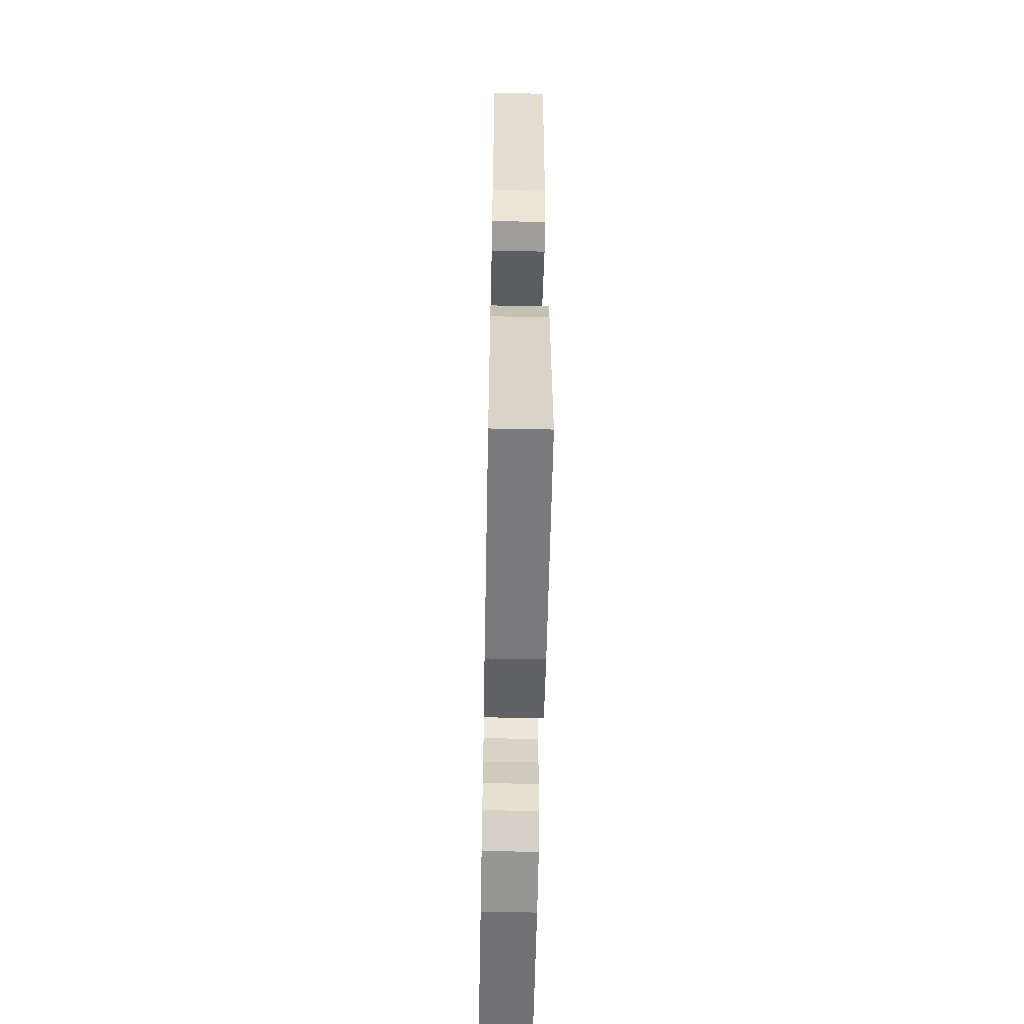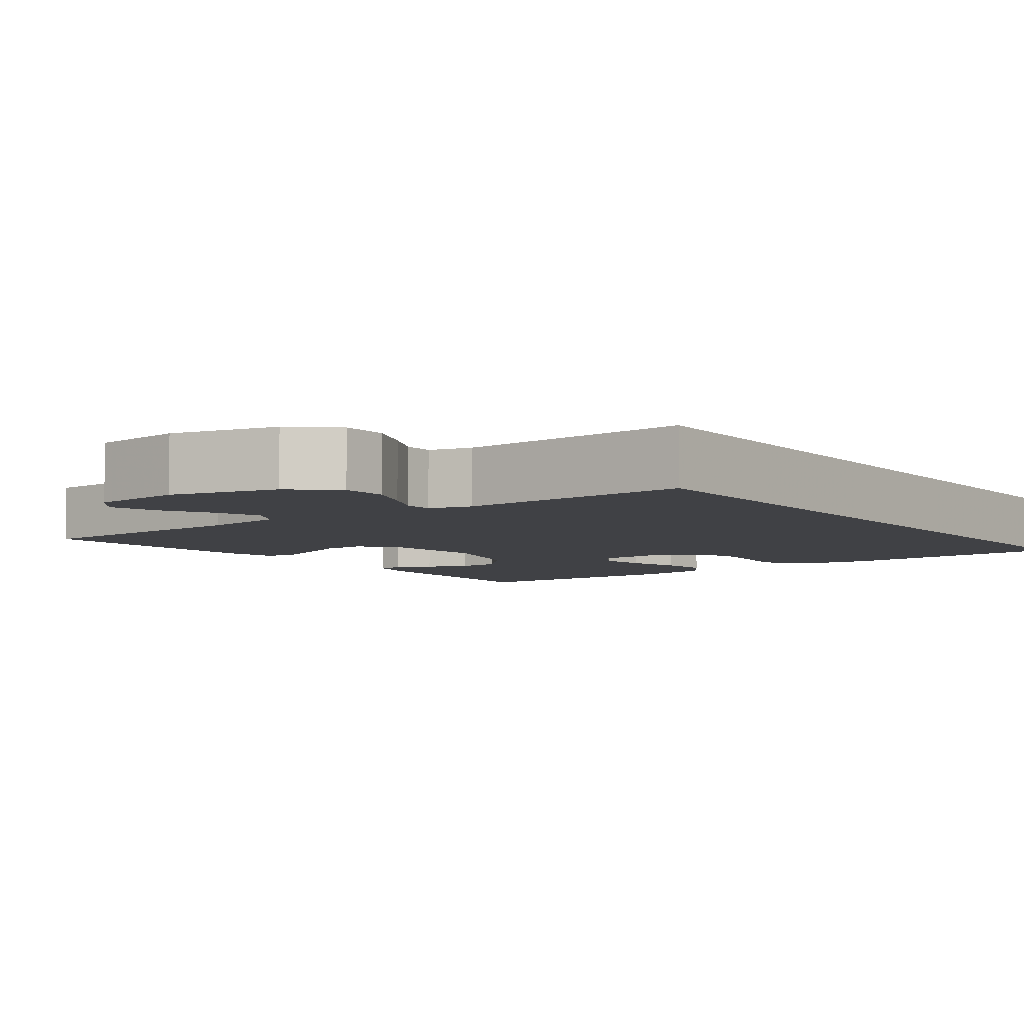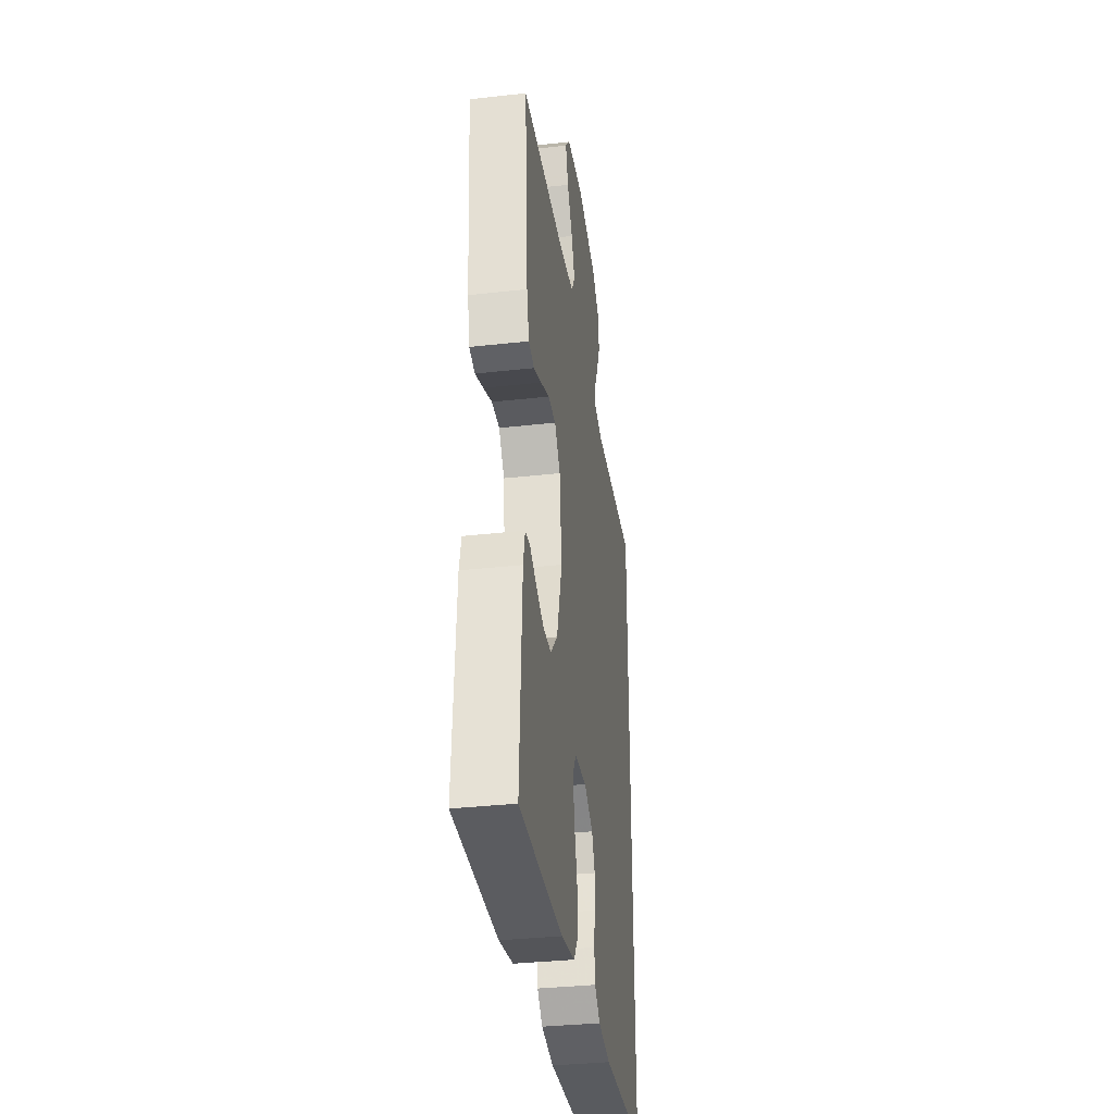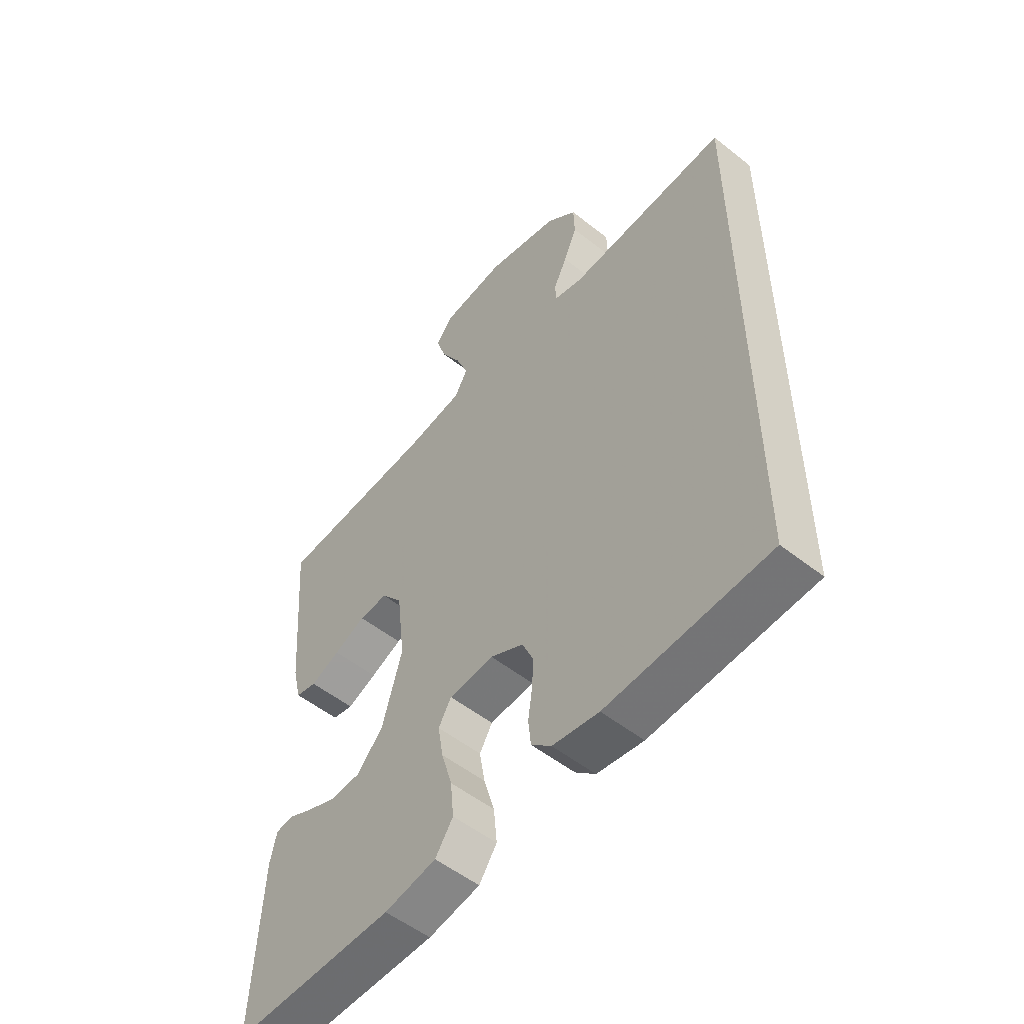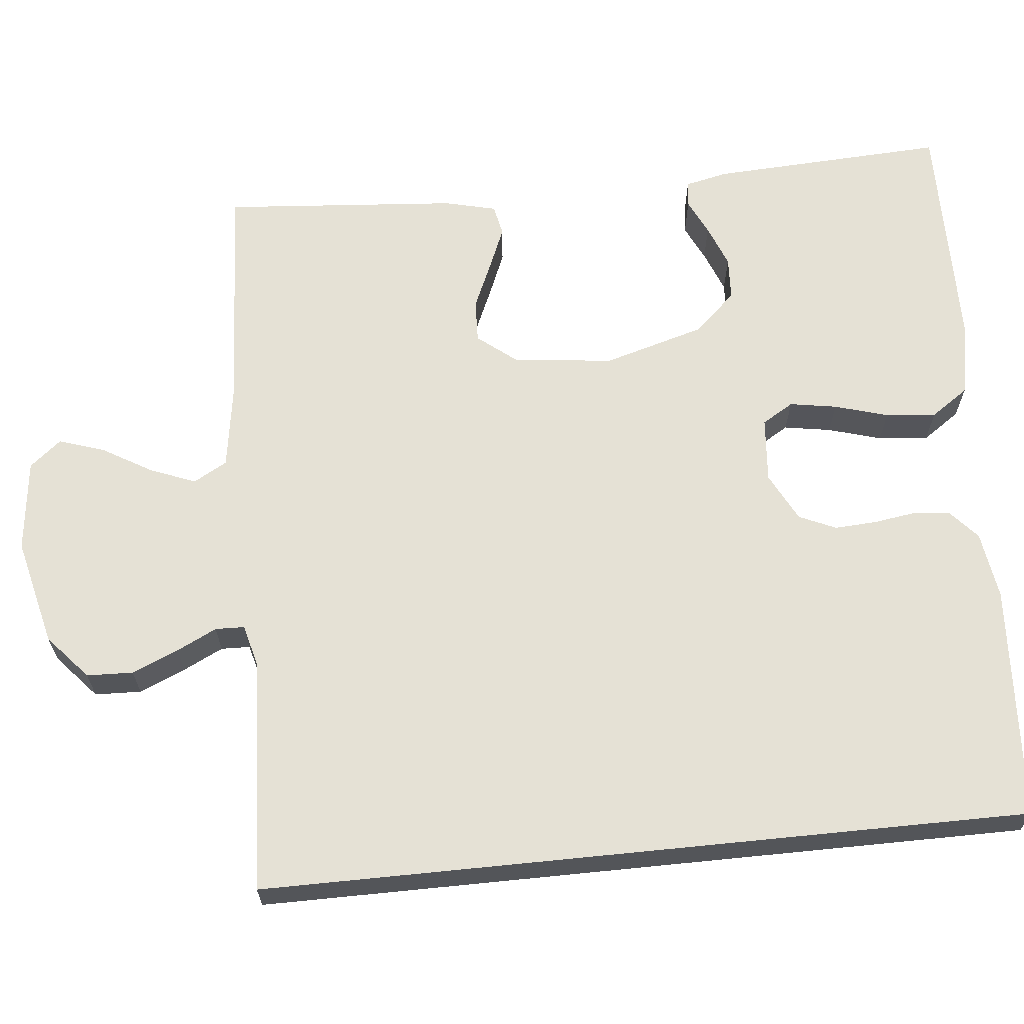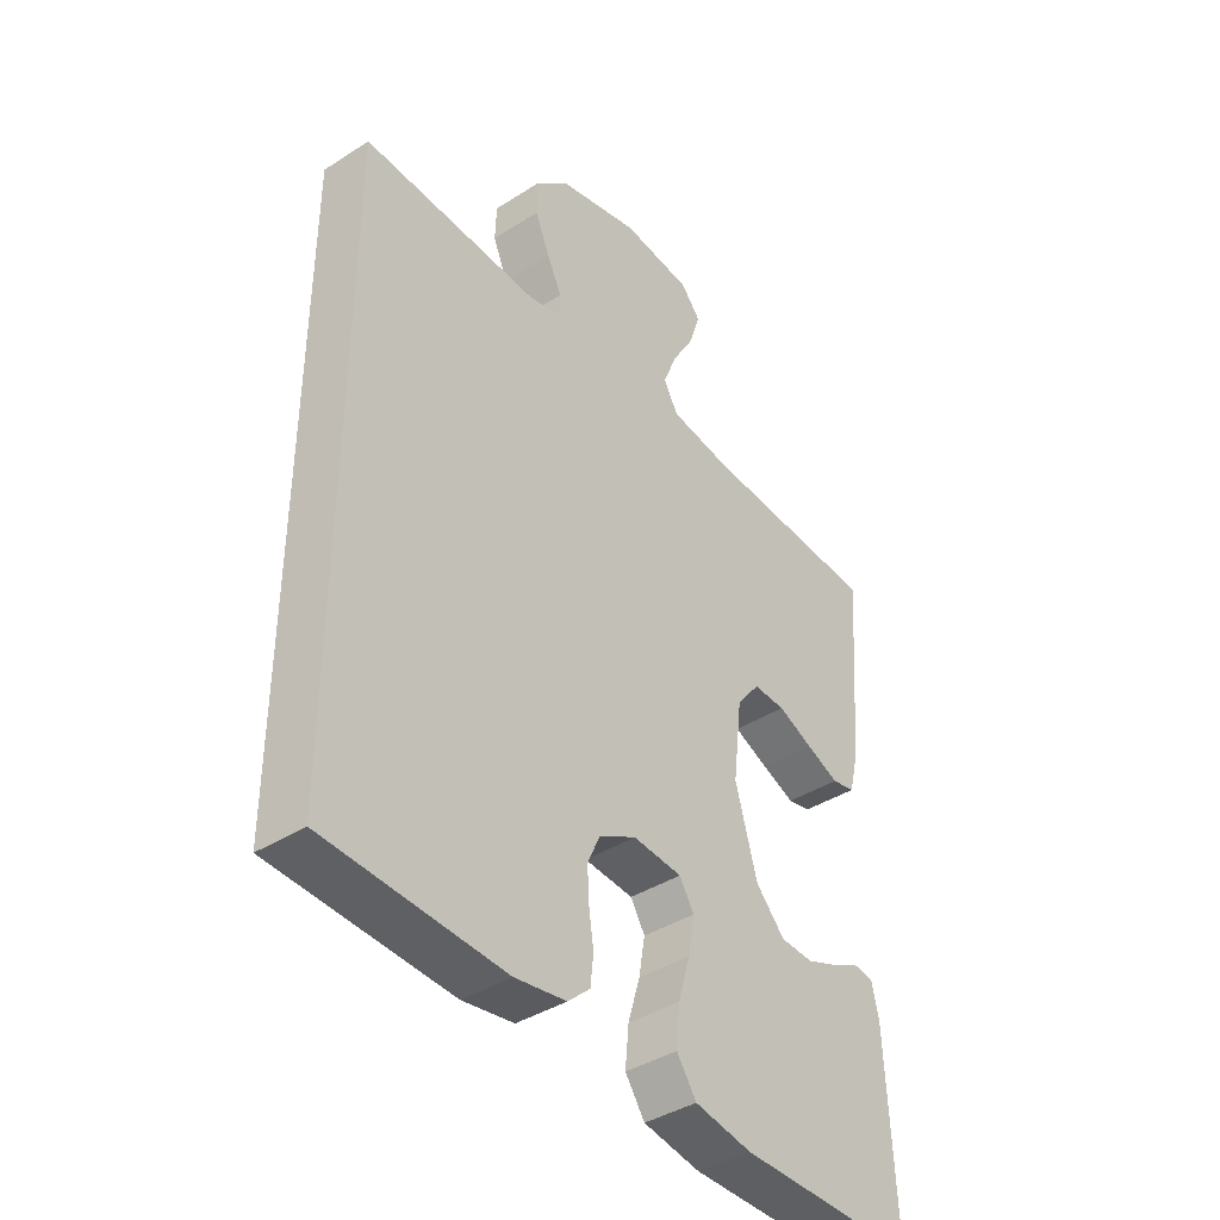
<metadata>
{"format":"obj","ext":"obj","renderer":"f3d","projection":"perspective","resolution":1024,"background":"white","views":[{"elev":-58.8,"azim":-91.1,"up":"+Z"},{"elev":-5.9,"azim":36.3,"up":"+Y"},{"elev":-35.4,"azim":-81.6,"up":"+Z"},{"elev":-53.5,"azim":49.9,"up":"+Z"},{"elev":65.0,"azim":84.2,"up":"+Y"},{"elev":-39.8,"azim":128.4,"up":"+Z"}]}
</metadata>
<code>
v -0.5 0.07 0.5
v -0.2 0.07 0.518
v -0.096 0.07 0.534
v -0.072 0.07 0.577
v -0.095 0.07 0.635
v -0.132 0.07 0.698
v -0.151 0.07 0.756
v -0.118 0.07 0.796
v 0 0.07 0.81
v 0.137 0.07 0.777
v 0.193 0.07 0.728
v 0.195 0.07 0.669
v 0.17 0.07 0.61
v 0.145 0.07 0.559
v 0.146 0.07 0.522
v 0.2 0.07 0.508
v 0.5 0.07 0.525
v 0.5 0.07 -0.453
v 0.2 0.07 -0.471
v 0.114 0.07 -0.458
v 0.077 0.07 -0.425
v 0.072 0.07 -0.378
v 0.08 0.07 -0.324
v 0.083 0.07 -0.271
v 0.062 0.07 -0.224
v 0 0.07 -0.192
v -0.083 0.07 -0.199
v -0.107 0.07 -0.239
v -0.097 0.07 -0.299
v -0.077 0.07 -0.367
v -0.071 0.07 -0.431
v -0.104 0.07 -0.479
v -0.2 0.07 -0.497
v -0.5 0.07 -0.5
v -0.485 0.07 -0.2
v -0.473 0.07 -0.146
v -0.44 0.07 -0.142
v -0.394 0.07 -0.164
v -0.34 0.07 -0.185
v -0.285 0.07 -0.182
v -0.236 0.07 -0.129
v -0.199 0.07 0
v -0.214 0.07 0.128
v -0.253 0.07 0.177
v -0.307 0.07 0.175
v -0.366 0.07 0.149
v -0.421 0.07 0.126
v -0.46 0.07 0.134
v -0.476 0.07 0.2
v -0.5 0 0.5
v -0.2 0 0.518
v -0.096 0 0.534
v -0.072 0 0.577
v -0.095 0 0.635
v -0.132 0 0.698
v -0.151 0 0.756
v -0.118 0 0.796
v 0 0 0.81
v 0.137 0 0.777
v 0.193 0 0.728
v 0.195 0 0.669
v 0.17 0 0.61
v 0.145 0 0.559
v 0.146 0 0.522
v 0.2 0 0.508
v 0.5 0 0.525
v 0.5 0 -0.453
v 0.2 0 -0.471
v 0.114 0 -0.458
v 0.077 0 -0.425
v 0.072 0 -0.378
v 0.08 0 -0.324
v 0.083 0 -0.271
v 0.062 0 -0.224
v 0 0 -0.192
v -0.083 0 -0.199
v -0.107 0 -0.239
v -0.097 0 -0.299
v -0.077 0 -0.367
v -0.071 0 -0.431
v -0.104 0 -0.479
v -0.2 0 -0.497
v -0.5 0 -0.5
v -0.485 0 -0.2
v -0.473 0 -0.146
v -0.44 0 -0.142
v -0.394 0 -0.164
v -0.34 0 -0.185
v -0.285 0 -0.182
v -0.236 0 -0.129
v -0.199 0 0
v -0.214 0 0.128
v -0.253 0 0.177
v -0.307 0 0.175
v -0.366 0 0.149
v -0.421 0 0.126
v -0.46 0 0.134
v -0.476 0 0.2
f 48 49 1 2
f 45 46 47 48
f 45 48 2 3
f 44 45 3
f 43 44 3 4
f 42 43 4
f 35 36 37 38
f 35 38 39
f 34 35 39 40
f 29 30 31 32
f 28 29 32 33
f 20 21 22 23
f 20 23 24
f 19 20 24
f 16 17 18 19
f 15 16 19 24
f 14 15 24 25
f 12 13 14
f 11 12 14
f 10 11 14
f 5 6 7 8
f 4 5 8 9
f 42 4 9 10
f 33 34 40 41
f 28 33 41 42
f 27 28 42 10
f 10 14 25 26
f 10 26 27
f 51 50 98 97
f 97 96 95 94
f 52 51 97 94
f 52 94 93
f 53 52 93 92
f 53 92 91
f 87 86 85 84
f 88 87 84
f 89 88 84 83
f 81 80 79 78
f 82 81 78 77
f 72 71 70 69
f 73 72 69
f 73 69 68
f 68 67 66 65
f 73 68 65 64
f 74 73 64 63
f 63 62 61
f 63 61 60
f 63 60 59
f 57 56 55 54
f 58 57 54 53
f 59 58 53 91
f 90 89 83 82
f 91 90 82 77
f 59 91 77 76
f 75 74 63 59
f 76 75 59
f 1 50 51 2
f 2 51 52 3
f 3 52 53 4
f 4 53 54 5
f 5 54 55 6
f 6 55 56 7
f 7 56 57 8
f 8 57 58 9
f 9 58 59 10
f 10 59 60 11
f 11 60 61 12
f 12 61 62 13
f 13 62 63 14
f 14 63 64 15
f 15 64 65 16
f 16 65 66 17
f 17 66 67 18
f 18 67 68 19
f 19 68 69 20
f 20 69 70 21
f 21 70 71 22
f 22 71 72 23
f 23 72 73 24
f 24 73 74 25
f 25 74 75 26
f 26 75 76 27
f 27 76 77 28
f 28 77 78 29
f 29 78 79 30
f 30 79 80 31
f 31 80 81 32
f 32 81 82 33
f 33 82 83 34
f 34 83 84 35
f 35 84 85 36
f 36 85 86 37
f 37 86 87 38
f 38 87 88 39
f 39 88 89 40
f 40 89 90 41
f 41 90 91 42
f 42 91 92 43
f 43 92 93 44
f 44 93 94 45
f 45 94 95 46
f 46 95 96 47
f 47 96 97 48
f 48 97 98 49
f 49 98 50 1

</code>
